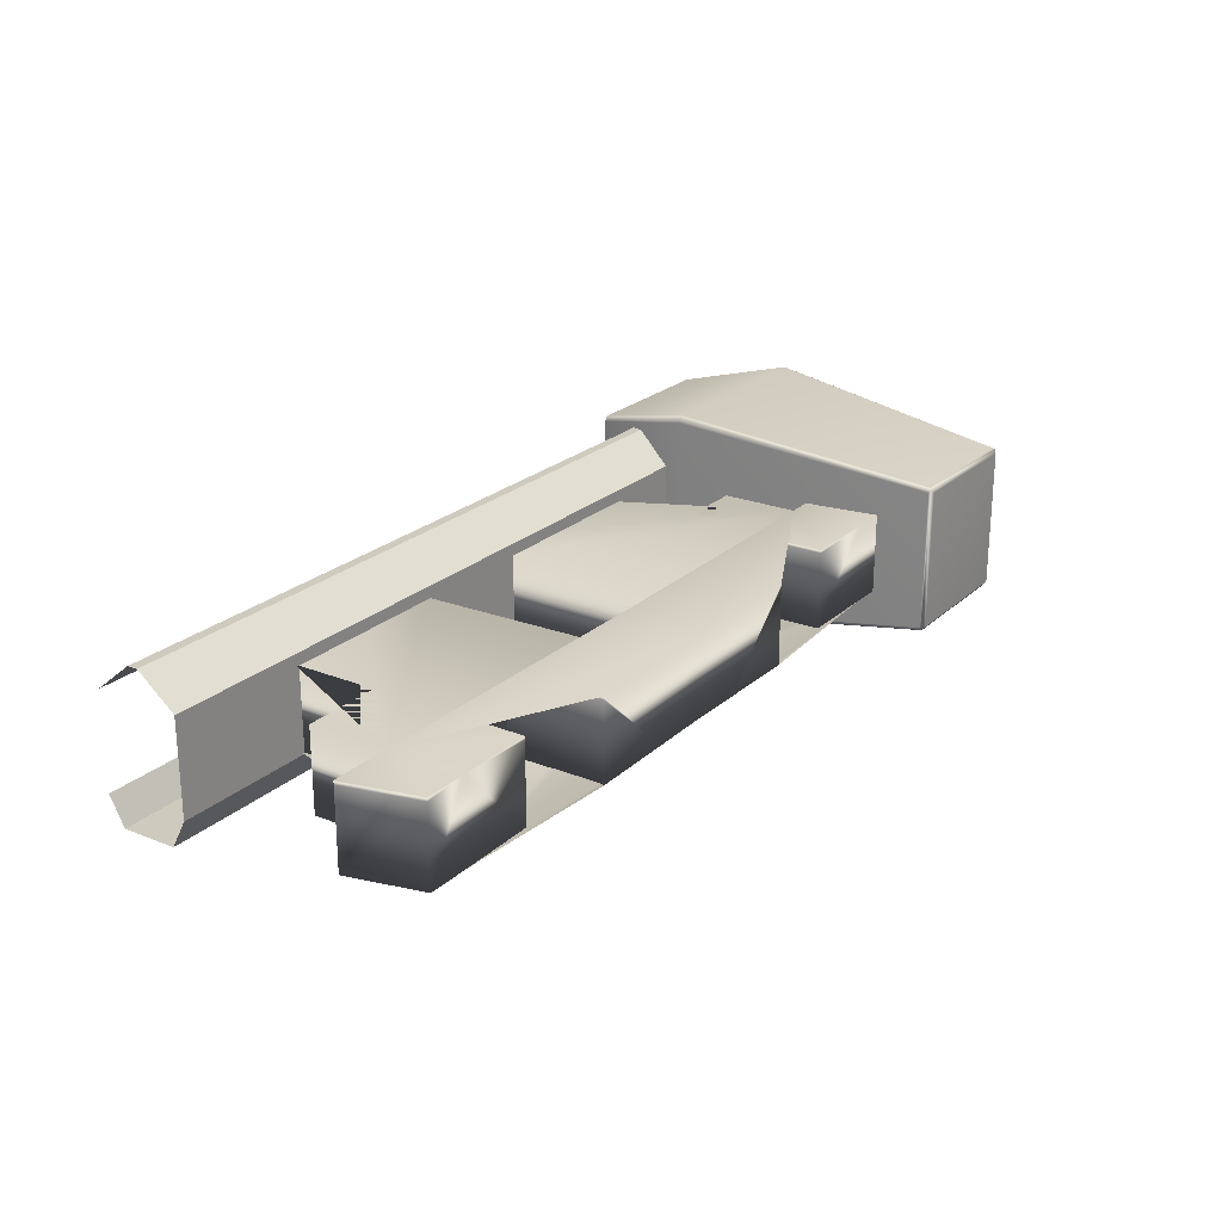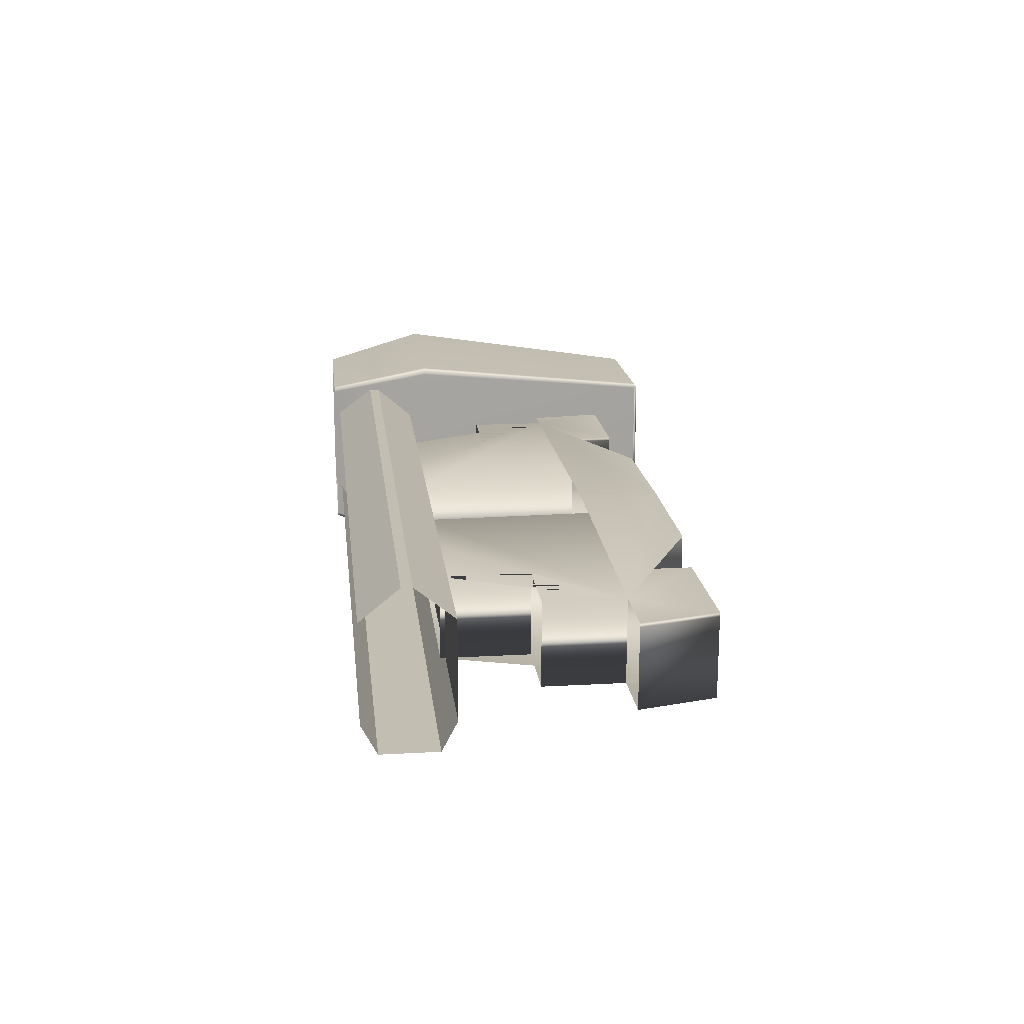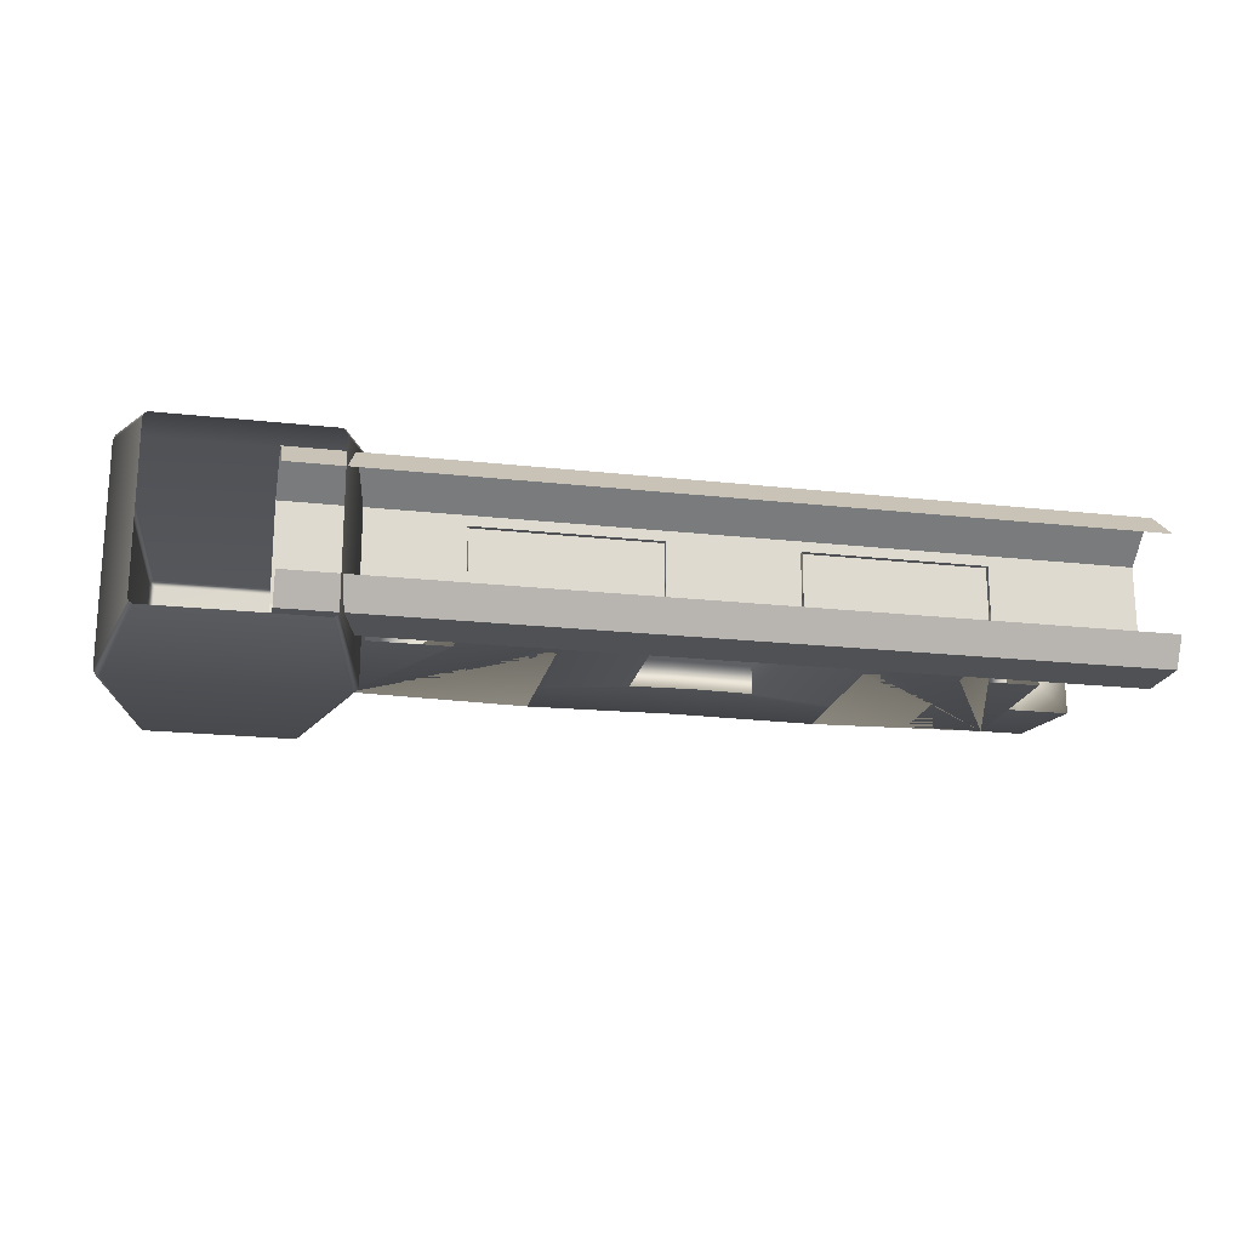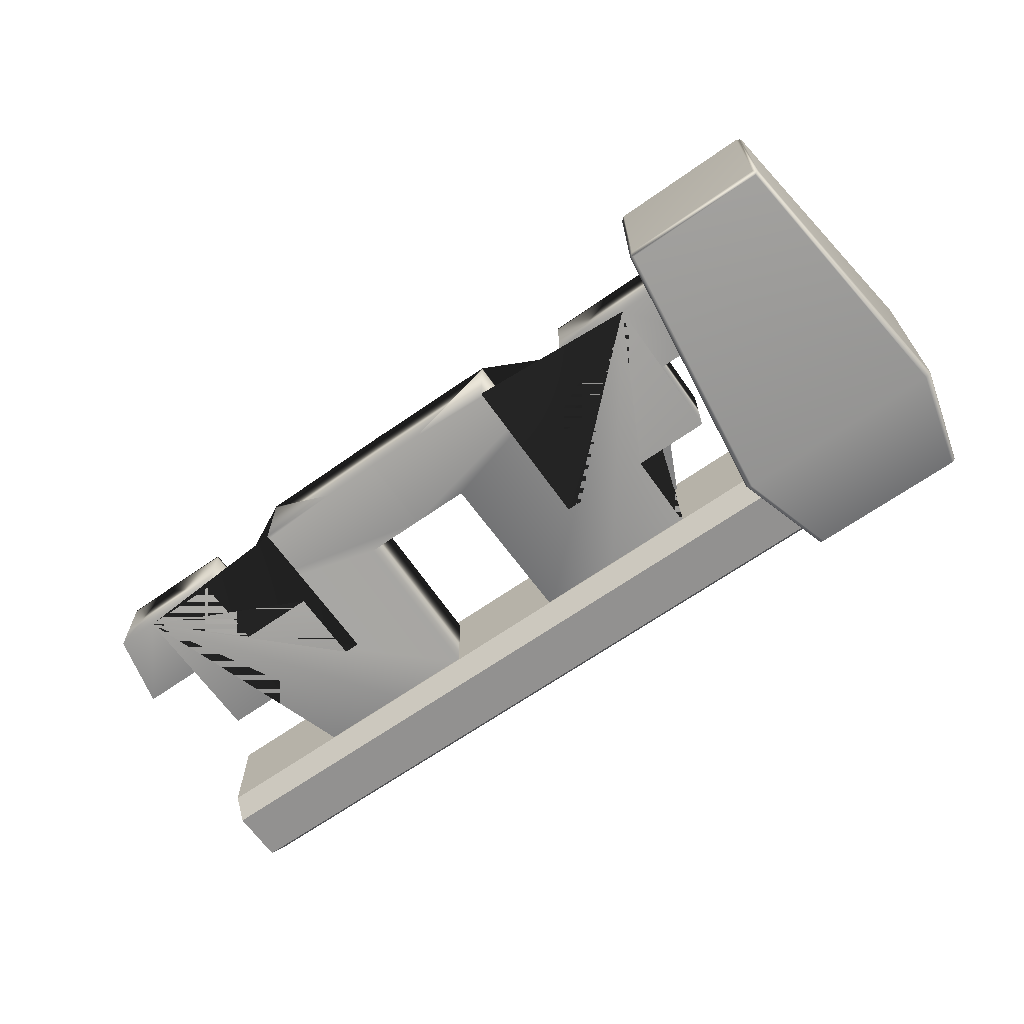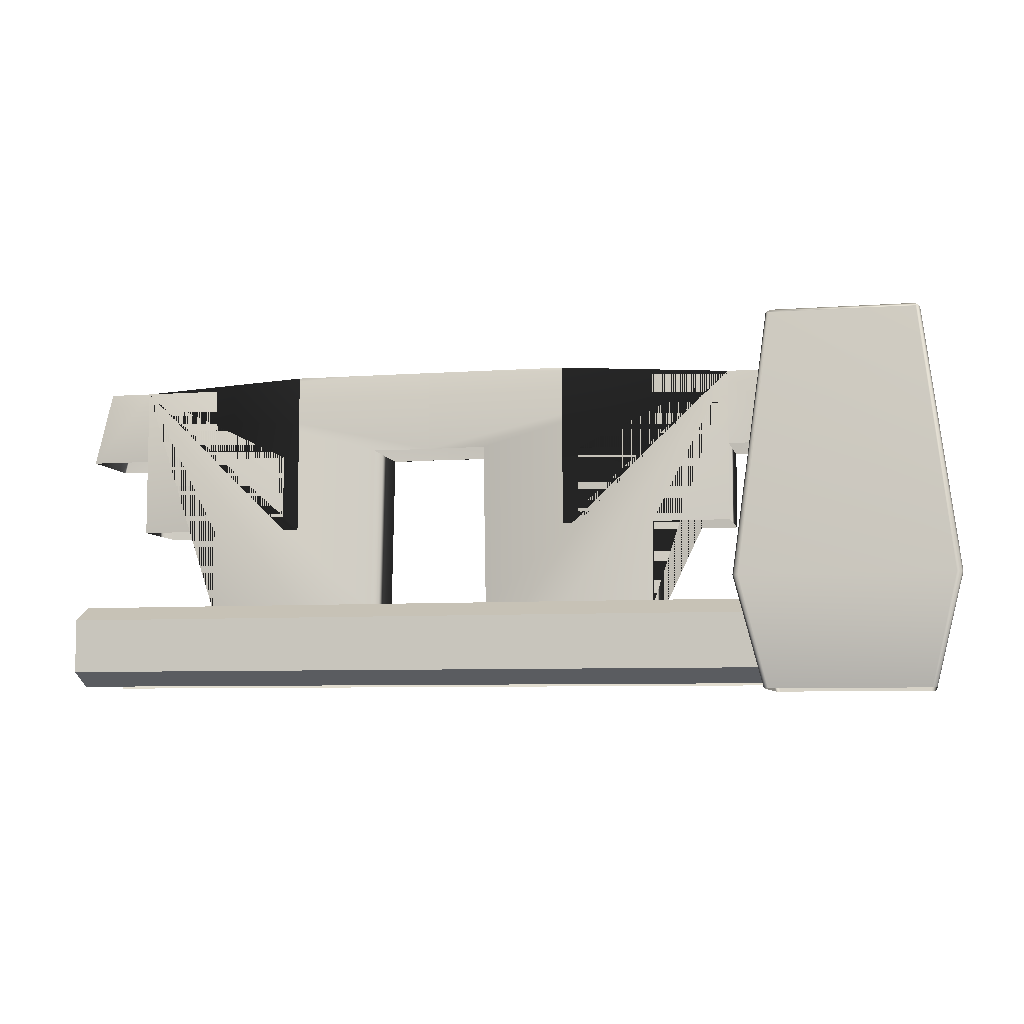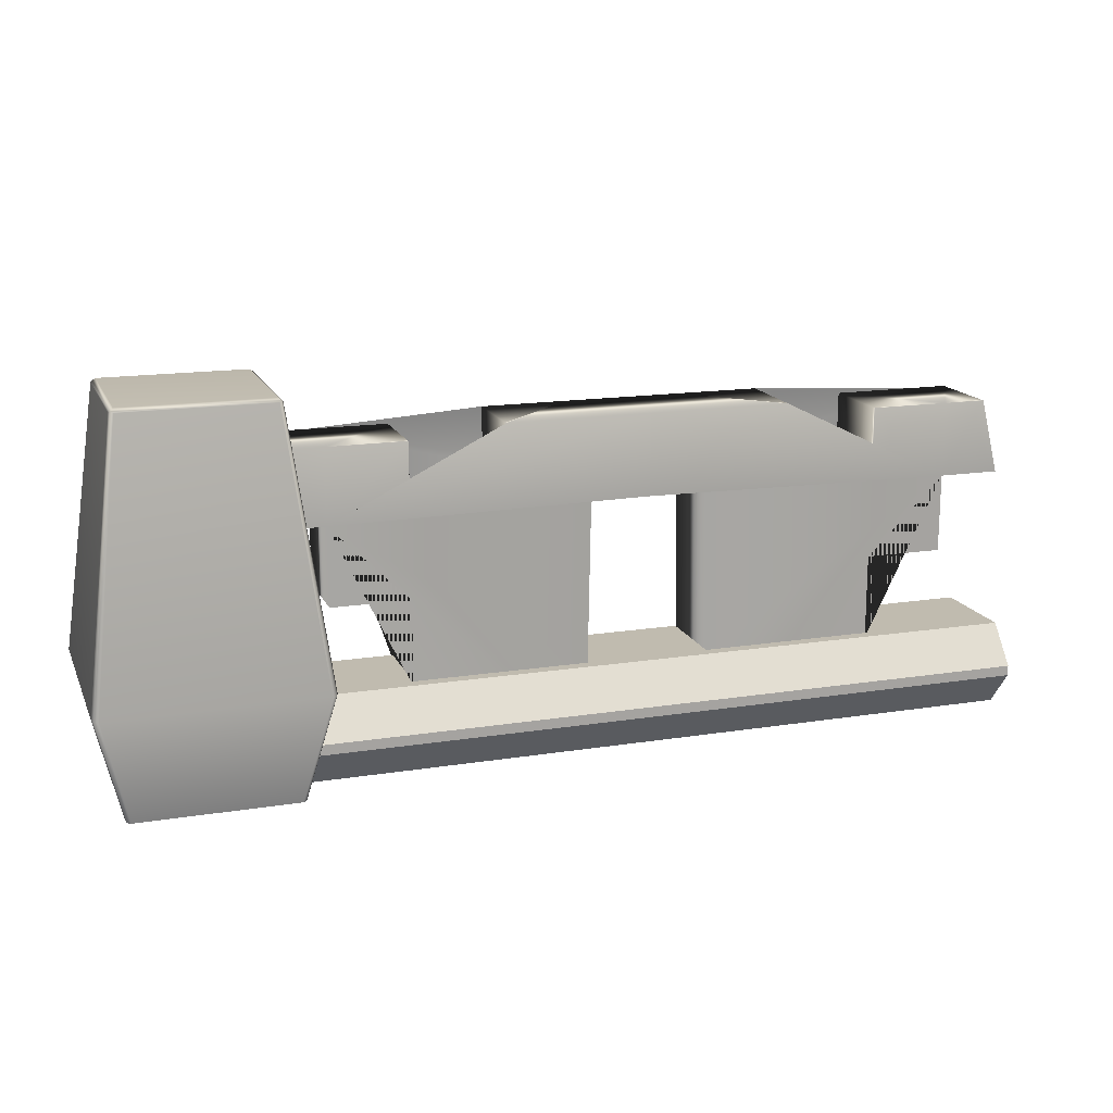
<metadata>
{"format":"obj","ext":"obj","renderer":"f3d","projection":"perspective","resolution":1024,"background":"white","views":[{"elev":23.2,"azim":124.1,"up":"+Z"},{"elev":17.4,"azim":83.6,"up":"+Z"},{"elev":-19.6,"azim":-11.8,"up":"+Z"},{"elev":-66.1,"azim":-144.8,"up":"+Z"},{"elev":-6.7,"azim":-167.7,"up":"+Y"},{"elev":15.9,"azim":-18.3,"up":"+Y"}]}
</metadata>
<code>
g default
v 2.094 2.638 -1.753
v 2.57 2.638 -1.753
v 2.094 4.094 -1.753
v 2.587 4.096 -1.748
v 2.094 4.094 -2.229
v 2.587 4.096 -2.224
v 2.094 2.638 -2.229
v 2.57 2.638 -2.229
v 2.587 3.617 -1.748
v 2.587 3.623 -2.224
v 2.935 3.621 -1.743
v 2.935 4.097 -1.743
v 2.935 4.097 -2.219
v 2.935 3.621 -2.219
v 2.094 3.14 -2.229
v 2.094 3.141 -1.753
v 1.547 2.638 -2.229
v 1.547 2.638 -1.753
v 1.547 3.141 -1.753
v 1.547 3.14 -2.229
v 1.999 3.14 -2.229
v 1.983 3.141 -1.753
v 1.999 3.596 -2.229
v 1.983 3.597 -1.753
v 1.547 3.596 -2.229
v 1.547 3.597 -1.753
v 1.087 3.14 -2.229
v 1.087 3.141 -1.753
v 1.087 3.597 -1.753
v 1.087 3.596 -2.229
v 1.547 4.032 -2.229
v 1.547 4.033 -1.753
v 1.087 4.032 -2.229
v 1.087 4.033 -1.753
v 0.73 3.596 -2.229
v 0.73 3.597 -1.753
v 0.838 4.033 -1.753
v 0.838 4.032 -2.229
v 3.283 4.096 -2.224
v 3.776 4.094 -2.229
v 3.776 4.094 -1.753
v 3.283 4.096 -1.748
v 2.935 4.097 -1.743
v 2.935 4.097 -2.219
v 3.776 3.14 -2.229
v 3.776 3.141 -1.753
v 4.323 2.638 -2.229
v 4.323 2.638 -1.753
v 4.323 3.141 -1.753
v 4.323 3.14 -2.229
v 4.783 3.597 -1.753
v 4.783 3.141 -1.753
v 3.776 2.638 -1.753
v 3.3 2.638 -1.753
v 3.283 3.617 -1.748
v 2.935 3.621 -1.743
v 3.887 3.141 -1.753
v 3.887 3.597 -1.753
v 4.323 3.597 -1.753
v 4.323 4.033 -1.753
v 4.783 4.033 -1.753
v 5.032 4.033 -1.753
v 5.14 3.597 -1.753
v 3.871 3.14 -2.229
v 3.871 3.596 -2.229
v 4.323 3.596 -2.229
v 4.783 3.14 -2.229
v 4.783 3.596 -2.229
v 4.323 4.032 -2.229
v 4.783 4.032 -2.229
v 5.032 4.032 -2.229
v 2.935 3.621 -2.219
v 3.283 3.623 -2.224
v 3.3 2.638 -2.229
v 3.776 2.638 -2.229
v 5.14 3.596 -2.229
v 3.776 4.094 -1.773
v 3.776 3.141 -1.773
v 3.886 3.141 -1.773
v 3.886 3.596 -1.773
v 4.323 3.596 -1.773
v 4.323 4.033 -1.773
v 5.032 4.033 -1.776
v 5.14 3.596 -1.776
v 2.094 4.094 -1.772
v 2.094 3.141 -1.772
v 1.983 3.141 -1.772
v 1.983 3.596 -1.772
v 1.547 3.596 -1.772
v 1.547 4.033 -1.772
g pasted__pasted__pCube6 pasted__group2 group
f 6 5 85 3 4 12 13
f 86 16 3 85
f 17 18 19 20
f 29 28 19 18 1 2 9 11 12 4 3 16 22 24 26 32 34 37 36
f 16 86 87 22
f 24 88 89 26
f 22 87 88 24
f 27 28 29 30
f 34 32 90 31 33 38 37
f 26 89 90 32
f 33 31 25 23 21 15 5 6 13 14 10 8 7 17 20 27 30 35 38
f 35 36 37 38
f 2 8 10 9
f 39 44 43 42 41 77 40
f 45 40 77 78
f 47 50 49 48
f 51 63 62 61 60 59 58 57 46 41 42 43 56 55 54 53 48 49 52
f 78 79 64 45
f 80 81 66 65
f 79 80 65 64
f 67 68 51 52
f 61 62 83 71 70 69 82 60
f 81 82 69 66
f 70 71 76 68 67 50 47 75 74 73 72 44 39 40 45 64 65 66 69
f 76 71 83 84
f 54 55 73 74
f 78 77 41 46
f 46 57 79 78
f 57 58 80 79
f 58 59 81 80
f 59 60 82 81
f 84 83 62 63
f 15 86 85 5
f 87 86 15 21
f 88 87 21 23
f 89 88 23 25
f 90 89 25 31
g default
v -0.07694 2.136 -1.509
v 0.8754 2.136 -1.509
v -0.232 2.777 -1.354
v 1.03 2.777 -1.354
v -0.03575 4.339 -1.551
v 0.8337 4.339 -1.553
v -0.03263 4.34 -2.414
v 0.8344 4.339 -2.42
v -0.232 2.777 -2.617
v 1.03 2.777 -2.617
v -0.07694 2.136 -2.462
v 0.8754 2.136 -2.462
v -0.05823 2.136 -1.501
v -0.2058 2.777 -1.344
v -0.2058 2.777 -2.627
v -0.05823 2.136 -2.47
v 0.8582 2.136 -1.501
v 1.006 2.777 -1.344
v 1.006 2.777 -2.627
v 0.8582 2.136 -2.47
v 0.8842 2.136 -1.53
v 1.041 2.777 -1.383
v 0.817 4.353 -1.571
v -0.01718 4.353 -1.571
v -0.2422 2.777 -1.383
v -0.08575 2.136 -1.53
v 0.8842 2.136 -2.443
v 1.041 2.777 -2.59
v 0.817 4.353 -2.402
v -0.01718 4.353 -2.402
v -0.2422 2.777 -2.59
v -0.08575 2.136 -2.443
v 0.8196 4.331 -2.43
v -0.01977 4.331 -2.43
v -0.04497 4.331 -2.404
v -0.04497 4.331 -1.568
v -0.01977 4.331 -1.541
v 0.8196 4.331 -1.541
v 0.8434 4.331 -1.568
v 0.8434 4.331 -2.404
g pCube1
f 91 103 104 93
f 99 105 106 101
f 92 111 112 94
f 116 91 93 115
f 103 107 108 104
f 95 127 128 96
f 114 95 96 113
f 124 97 98 123
f 106 105 109 110
f 107 92 94 108
f 110 109 100 102
f 111 117 118 112
f 96 129 130 98
f 119 113 96 98
f 120 114 113 119
f 95 114 120 97
f 125 126 95 97
f 122 116 115 121
f 117 102 100 118
f 97 120 119 98
f 101 122 121 99
f 109 123 98 100
f 105 124 123 109
f 97 124 105 99
f 99 121 125 97
f 121 115 126 125
f 115 93 95 126
f 93 104 127 95
f 128 127 104 108
f 96 128 108 94
f 94 112 129 96
f 130 129 112 118
f 98 130 118 100
g default
v 0.5771 2.17 -1.683
v 5.163 2.17 -1.683
v 0.5771 2.667 -1.683
v 5.163 2.667 -1.683
v 0.5771 2.667 -2.236
v 5.163 2.667 -2.236
v 0.5771 2.17 -2.236
v 5.163 2.17 -2.236
v 0.5771 2.58 -2.4
v 5.163 2.58 -2.4
v 5.163 2.258 -2.4
v 0.5771 2.258 -2.4
v 0.5771 2.389 -1.507
v 5.163 2.389 -1.507
v 5.163 2.449 -1.507
v 0.5771 2.449 -1.507
g pCube2
f 143 144 145 146
f 133 134 136 135
f 139 140 141 142
f 135 136 140 139
f 138 137 142 141
f 131 132 144 143
f 134 133 146 145

</code>
